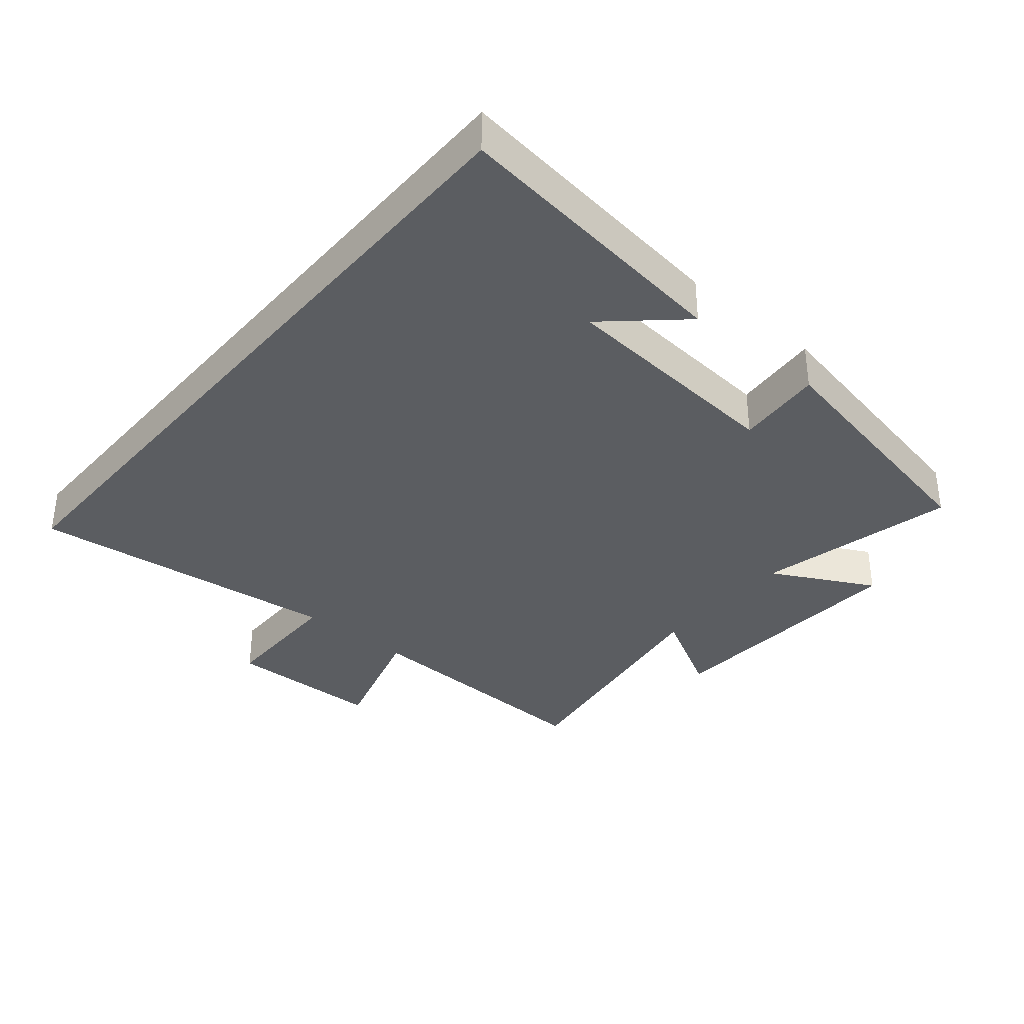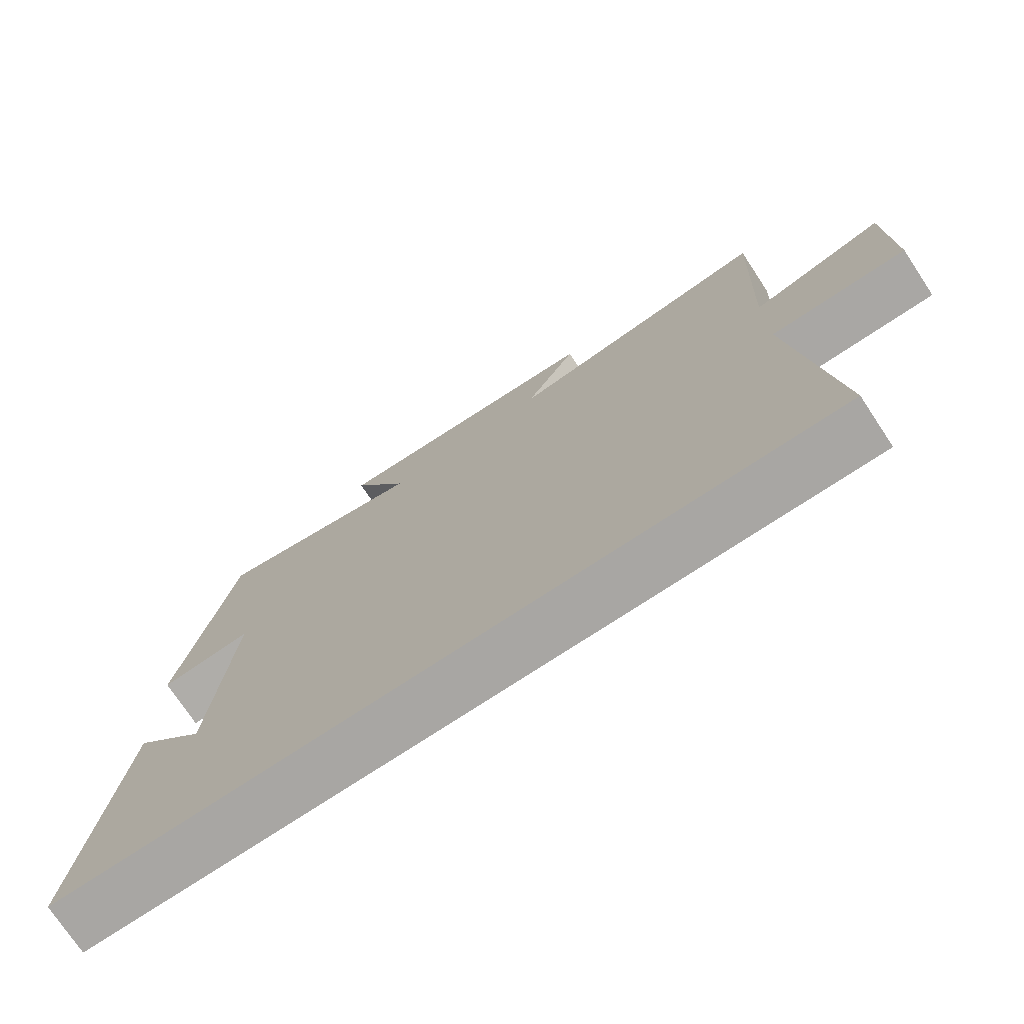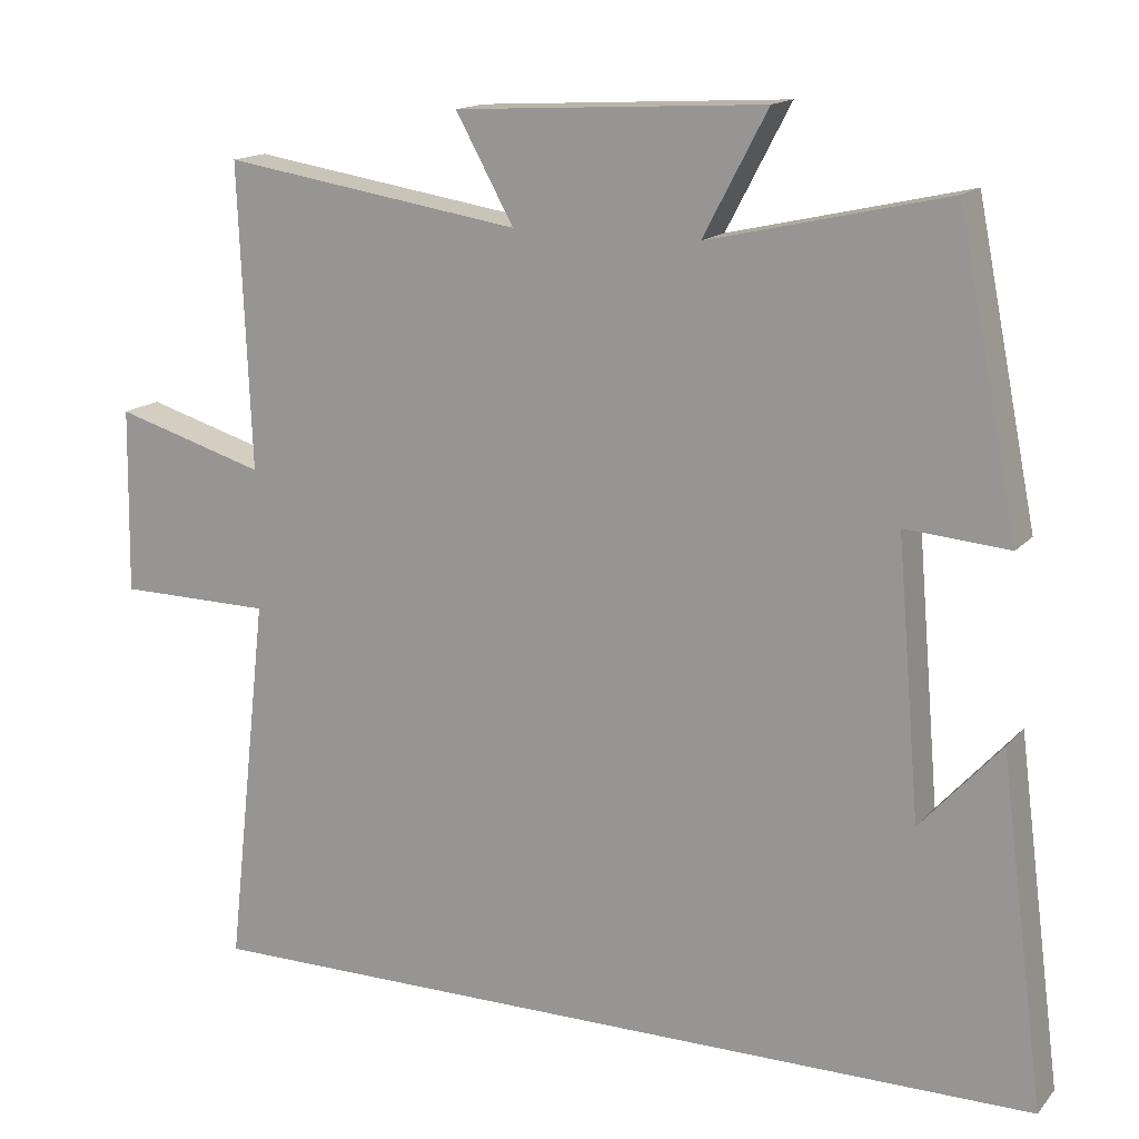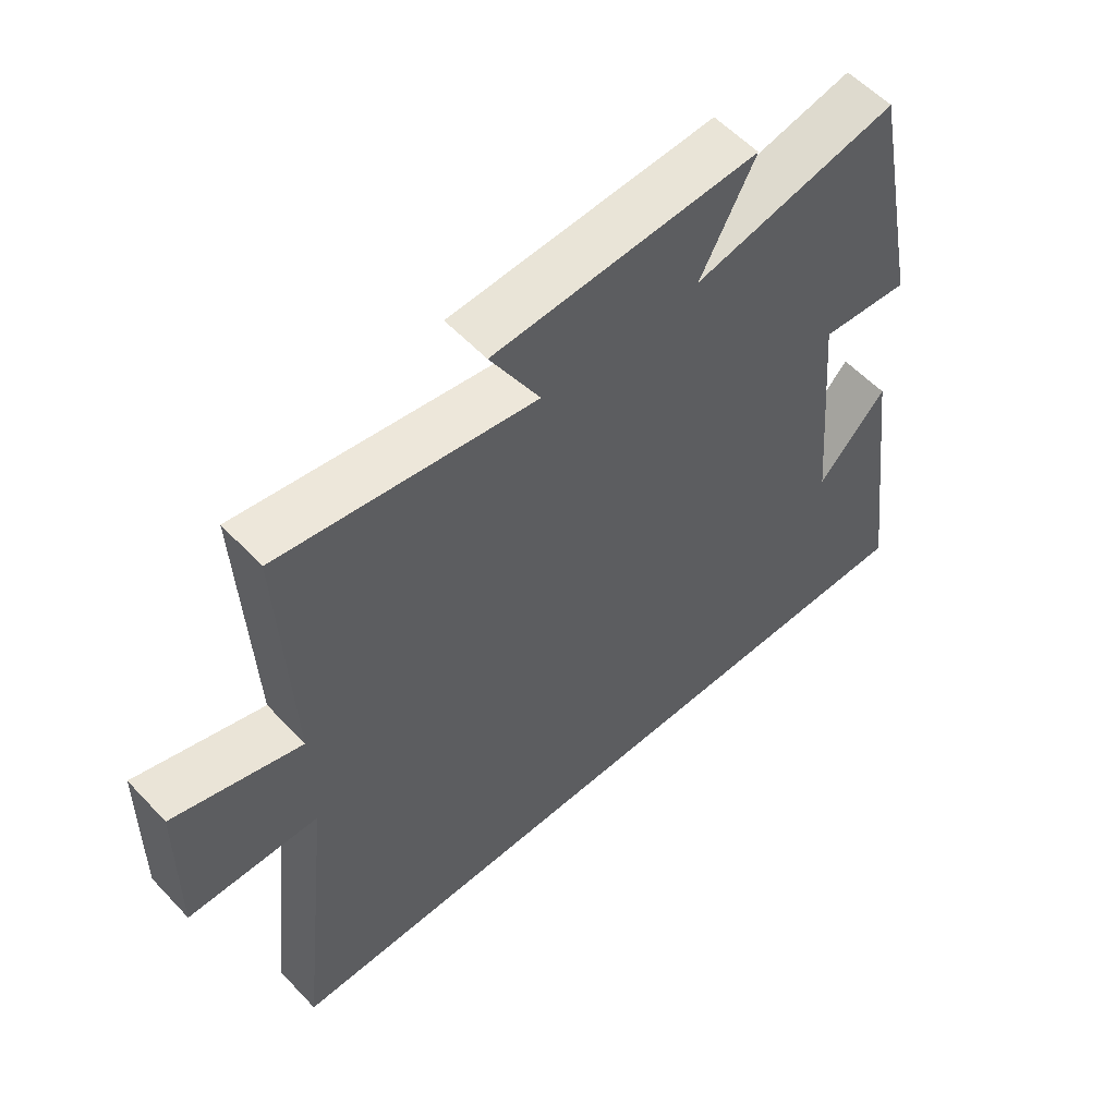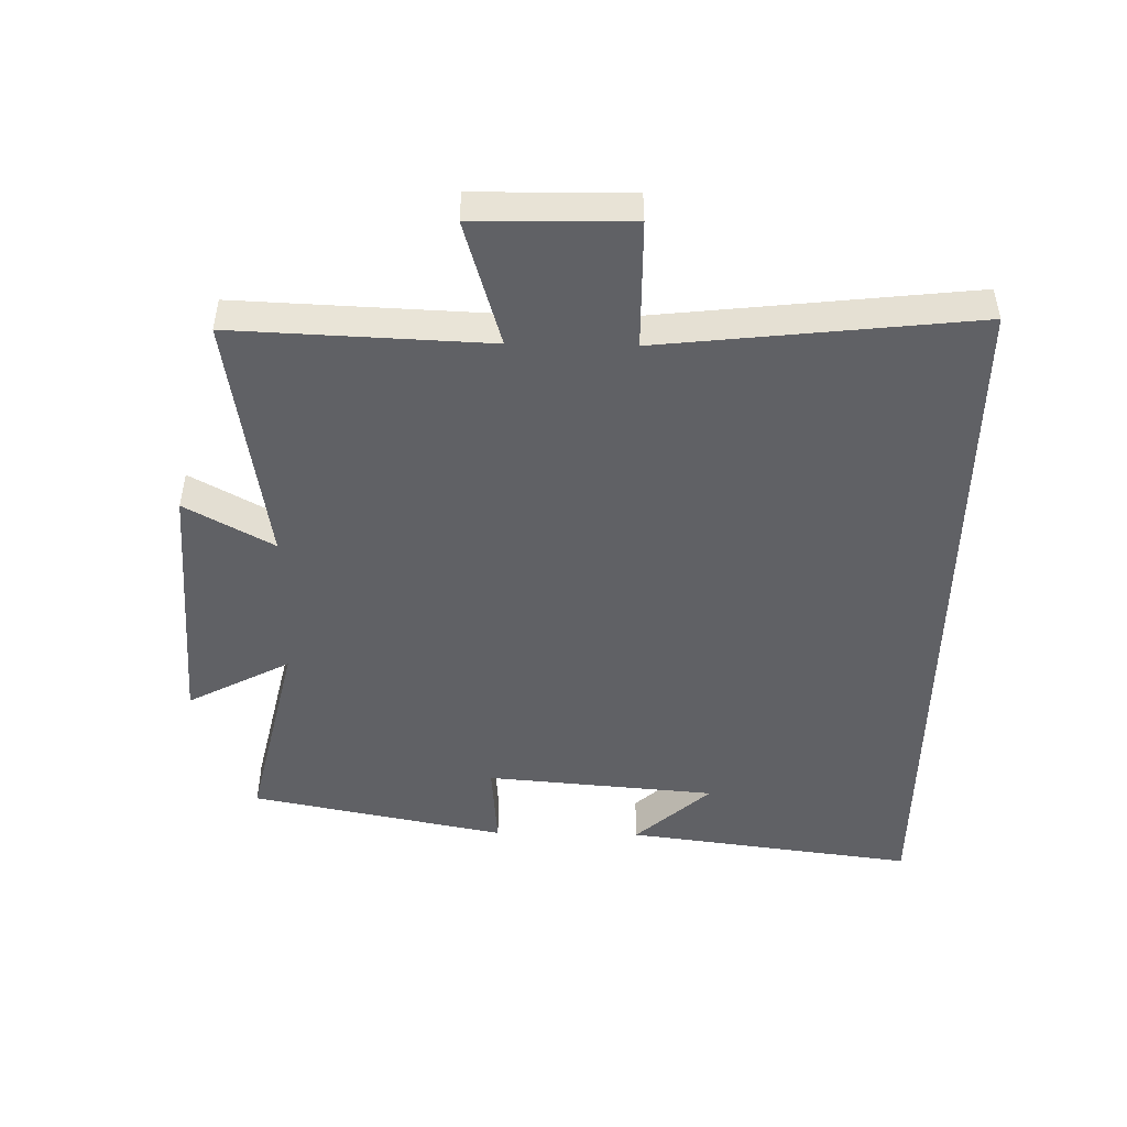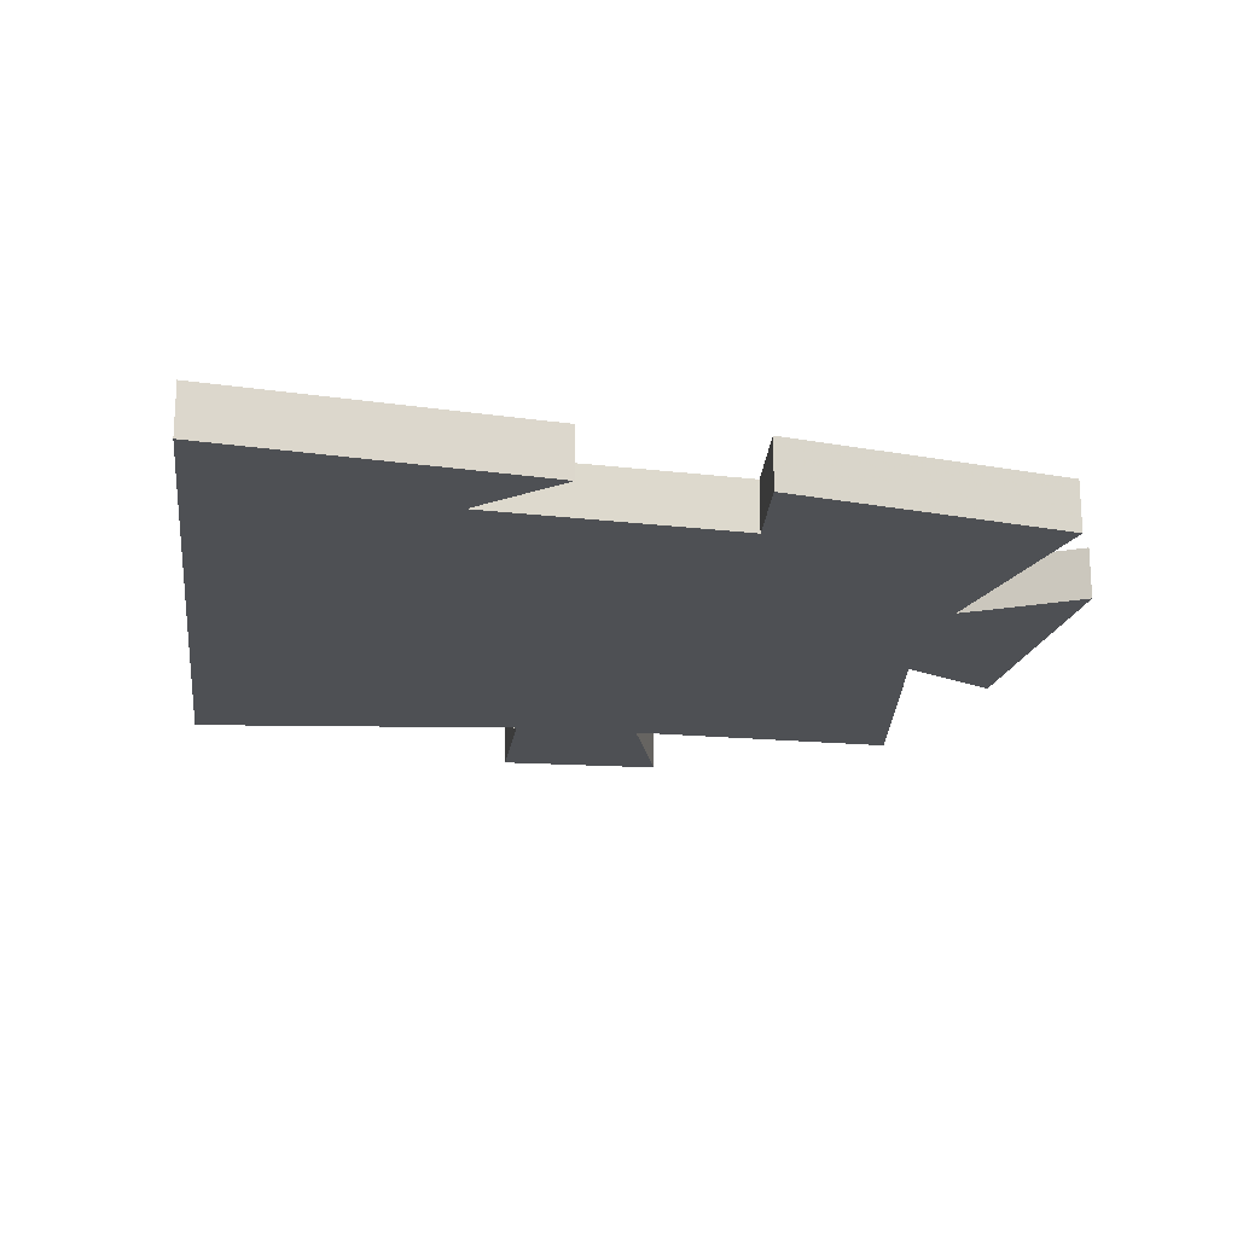
<metadata>
{"format":"obj","ext":"obj","renderer":"f3d","projection":"perspective","resolution":1024,"background":"white","views":[{"elev":-35.6,"azim":-130.0,"up":"+Y"},{"elev":-74.3,"azim":33.5,"up":"+Z"},{"elev":15.2,"azim":-154.0,"up":"+Z"},{"elev":56.7,"azim":137.5,"up":"+Z"},{"elev":-48.2,"azim":88.9,"up":"+Y"},{"elev":-18.9,"azim":-98.2,"up":"+Y"}]}
</metadata>
<code>
v 0.516 0.07 0.561
v 0.5 0.07 0.168
v 0.695 0.07 0.226
v 0.699 0.07 -0.014
v 0.5 0.07 -0.016
v 0.554 0.07 -0.5
v -0.558 0.07 -0.5
v -0.5 0.07 -0.053
v -0.396 0.07 -0.168
v -0.366 0.07 0.188
v -0.5 0.07 0.177
v -0.422 0.07 0.57
v -0.114 0.07 0.5
v -0.197 0.07 0.658
v 0.203 0.07 0.636
v 0.128 0.07 0.5
v 0.516 0 0.561
v 0.5 0 0.168
v 0.695 0 0.226
v 0.699 0 -0.014
v 0.5 0 -0.016
v 0.554 0 -0.5
v -0.558 0 -0.5
v -0.5 0 -0.053
v -0.396 0 -0.168
v -0.366 0 0.188
v -0.5 0 0.177
v -0.422 0 0.57
v -0.114 0 0.5
v -0.197 0 0.658
v 0.203 0 0.636
v 0.128 0 0.5
f 13 14 15 16
f 10 11 12 13
f 9 10 13 16
f 7 8 9
f 5 6 7 9
f 5 9 16
f 2 3 4 5
f 2 5 16
f 1 2 16
f 32 31 30 29
f 29 28 27 26
f 32 29 26 25
f 25 24 23
f 25 23 22 21
f 32 25 21
f 21 20 19 18
f 32 21 18
f 32 18 17
f 1 17 18 2
f 2 18 19 3
f 3 19 20 4
f 4 20 21 5
f 5 21 22 6
f 6 22 23 7
f 7 23 24 8
f 8 24 25 9
f 9 25 26 10
f 10 26 27 11
f 11 27 28 12
f 12 28 29 13
f 13 29 30 14
f 14 30 31 15
f 15 31 32 16
f 16 32 17 1

</code>
